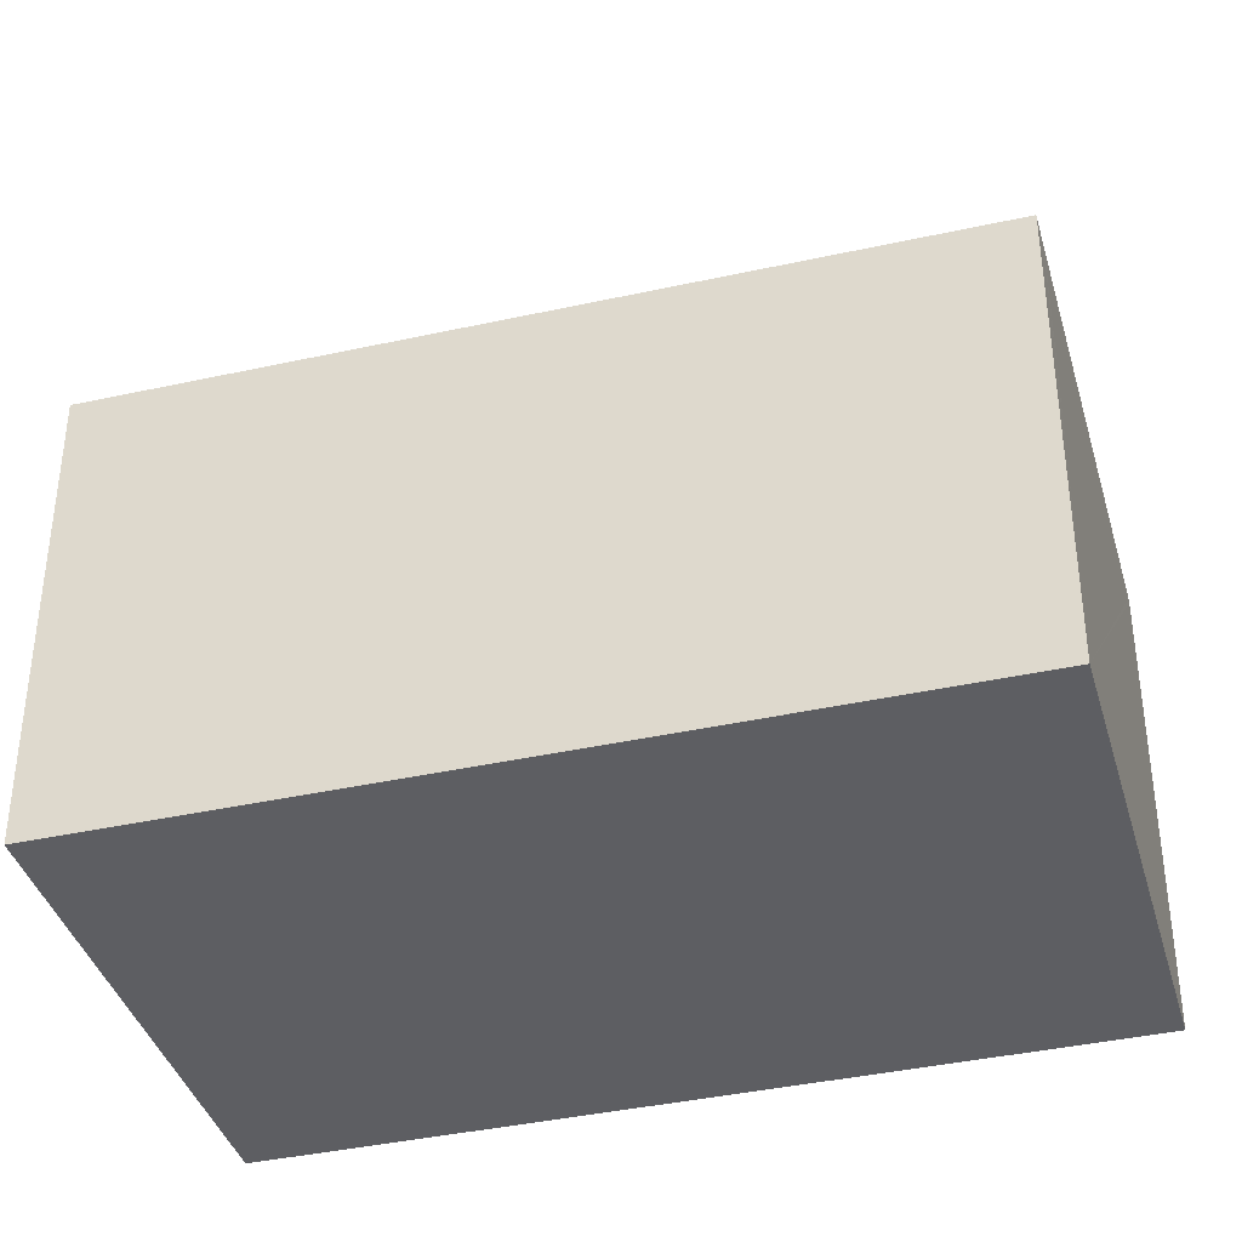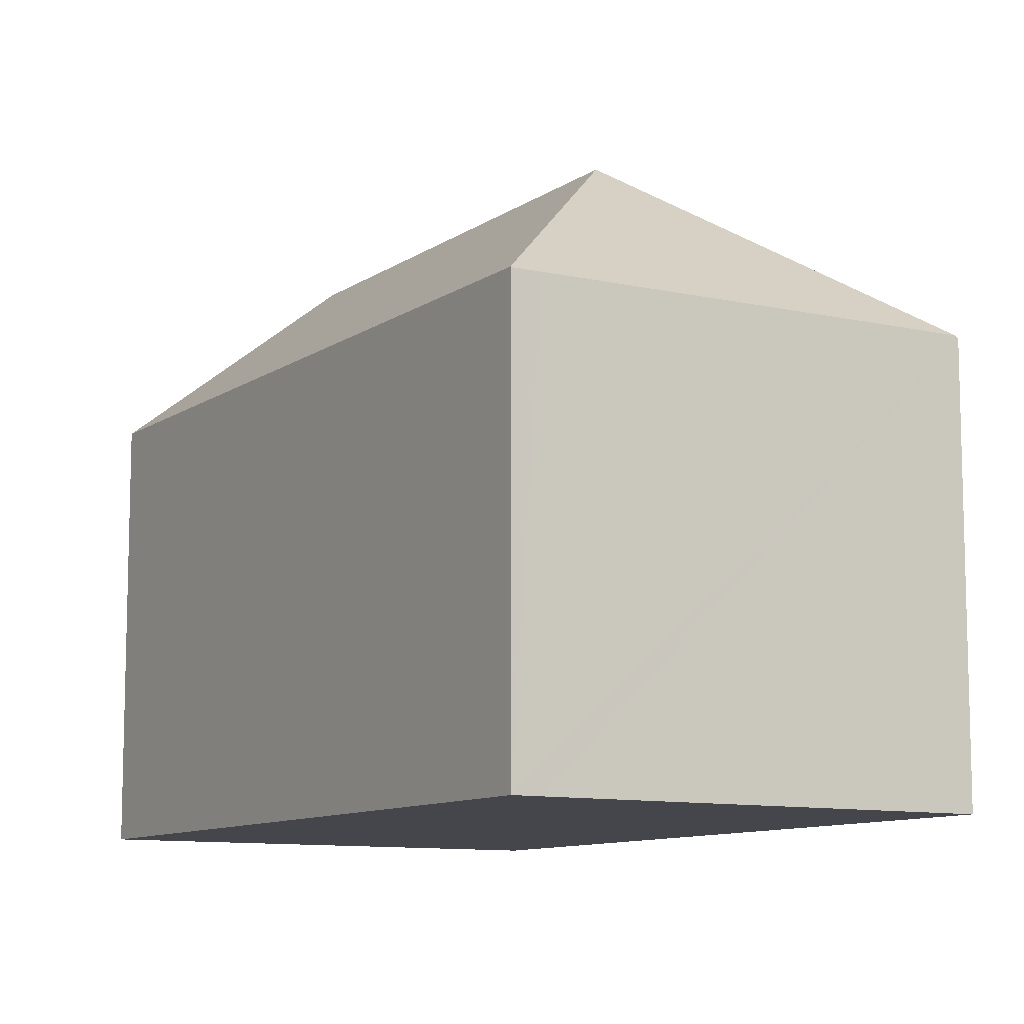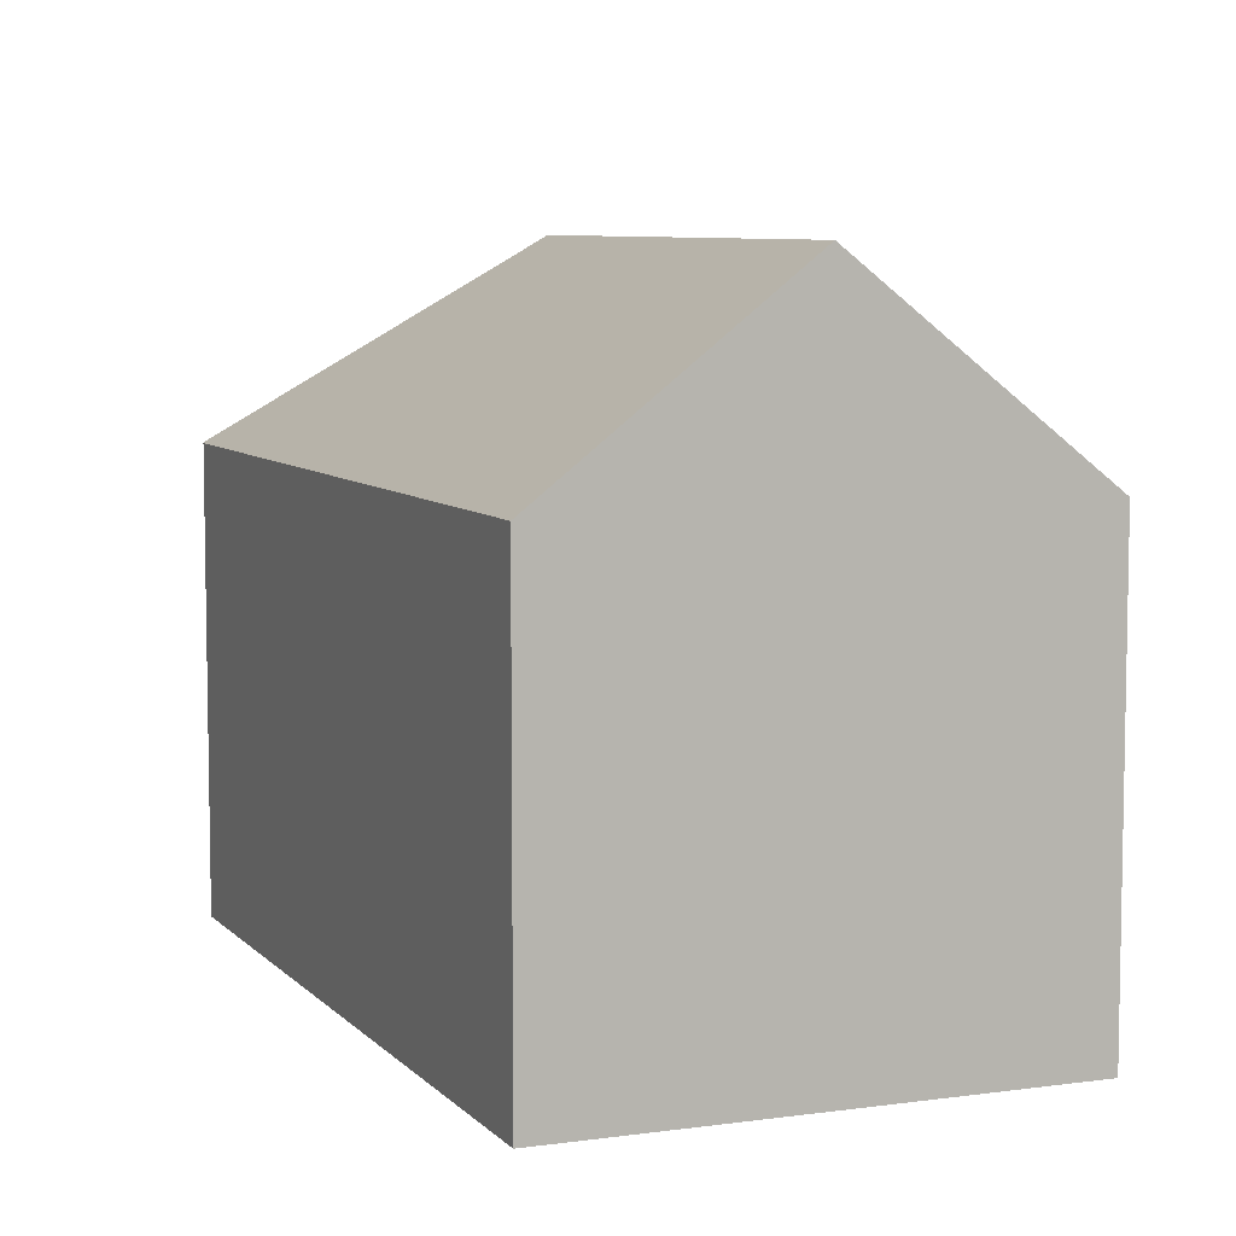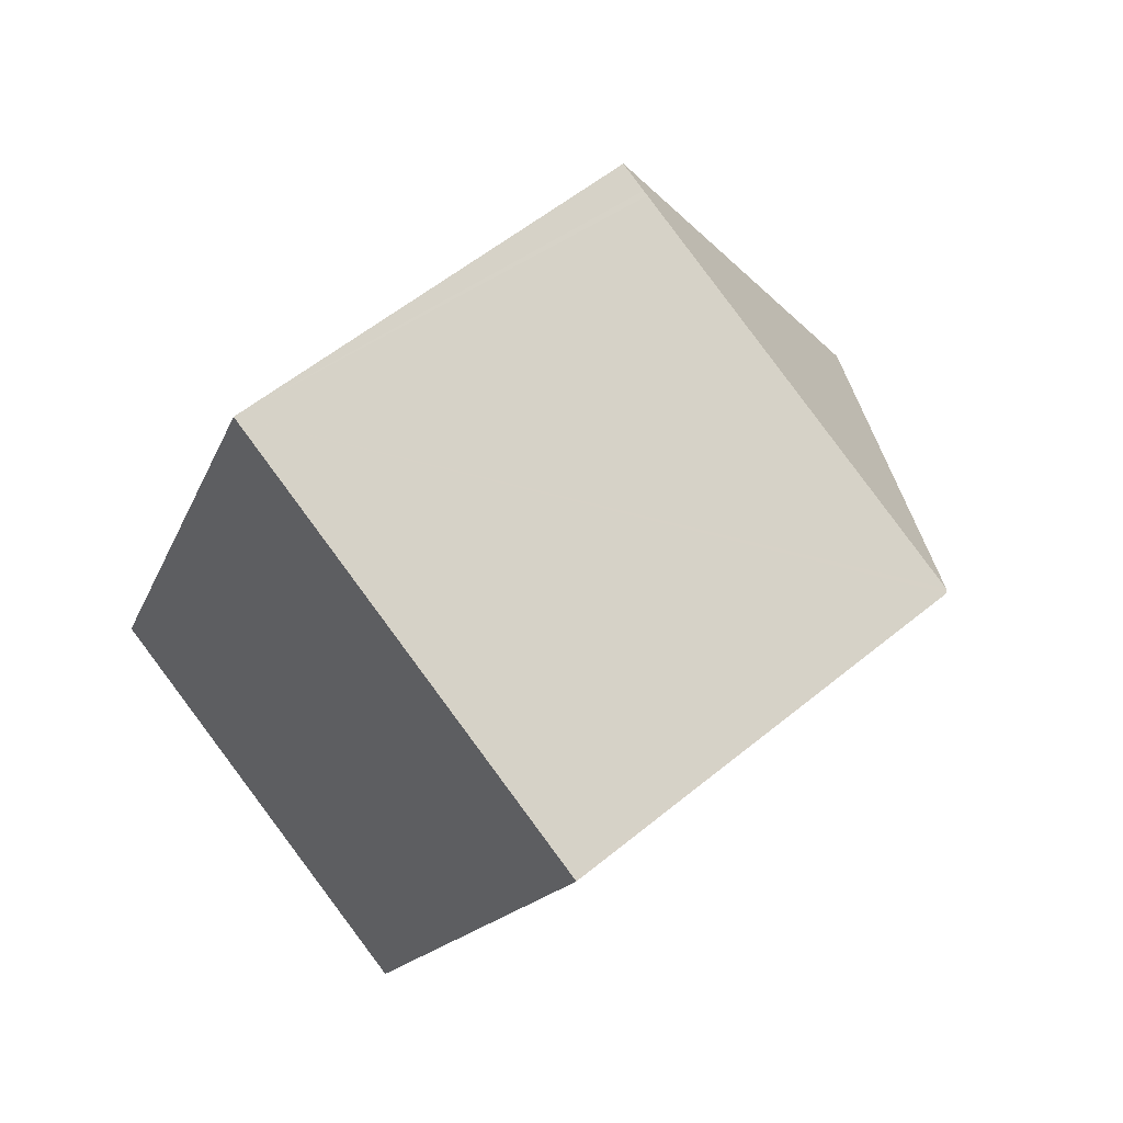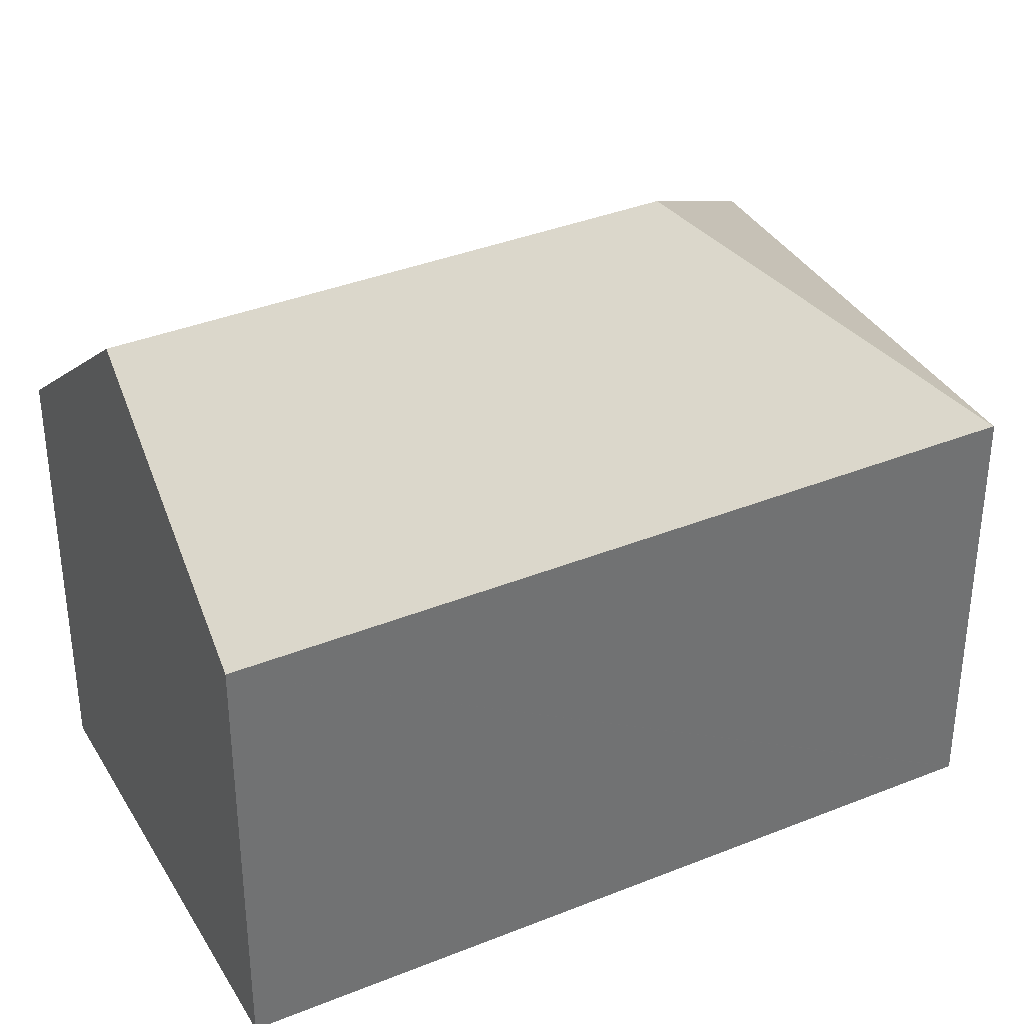
<metadata>
{"format":"obj","ext":"obj","renderer":"f3d","projection":"perspective","resolution":1024,"background":"white","views":[{"elev":-39.2,"azim":-50.5,"up":"+Y"},{"elev":-10.1,"azim":-7.2,"up":"+Y"},{"elev":7.3,"azim":-178.5,"up":"+Y"},{"elev":56.4,"azim":49.3,"up":"+Z"},{"elev":36.6,"azim":-93.6,"up":"+Y"}]}
</metadata>
<code>
v  10.42 14.59 9.524
v  0 10.21 6.249e-16
v  7.542 10.21 16.92
v  5.169 14.59 -2.248
v  8.2 10.19 16.65
v  7.551 10.19 16.94
v  8.324 10.19 16.59
v  17.77 10.27 12.38
v  10.34 10.21 -4.495
v  17.85 10.21 12.35
v  7.551 -1.037e-15 16.94
v  7.542 -1.036e-15 16.92
v  0 0 0
v  8.2 -1.019e-15 16.65
v  17.77 -7.582e-16 12.38
v  17.85 -7.562e-16 12.35
v  8.324 -1.016e-15 16.59
v  10.34 2.752e-16 -4.495
v  5.169 1.377e-16 -2.248
g defaultobject
f 1 2 3
f 2 1 4
f 5 3 6
f 3 5 1
f 1 5 7
f 1 7 8
f 9 8 10
f 8 9 1
f 1 9 4
f 3 11 6
f 11 3 2
f 11 2 12
f 12 2 13
f 11 5 6
f 5 11 7
f 7 11 8
f 8 11 10
f 10 11 14
f 10 14 15
f 10 15 16
f 15 14 17
f 16 9 10
f 9 16 18
f 9 2 4
f 2 9 18
f 2 18 13
f 13 18 19
f 16 19 18
f 19 16 15
f 19 15 17
f 19 17 13
f 13 17 14
f 13 14 11
f 13 11 12

</code>
